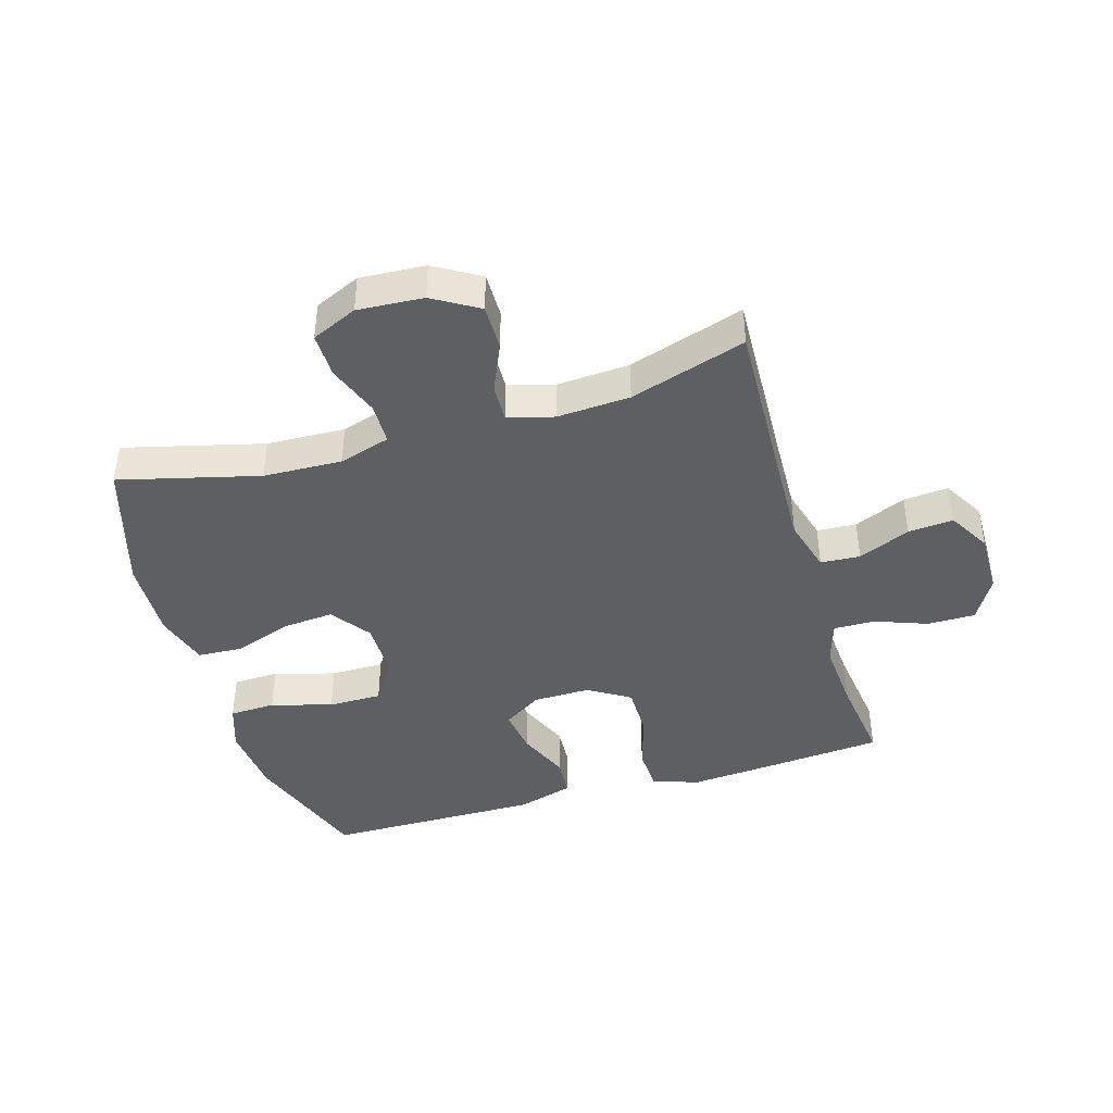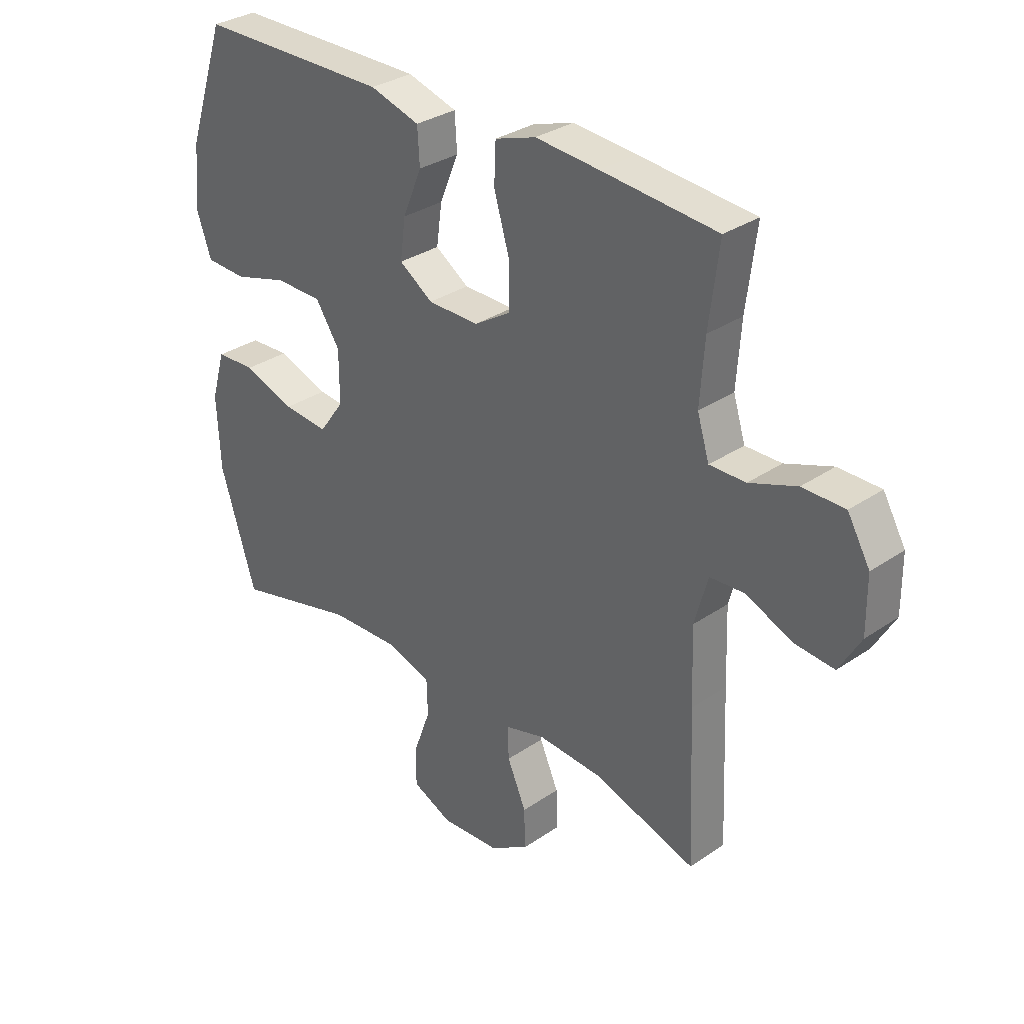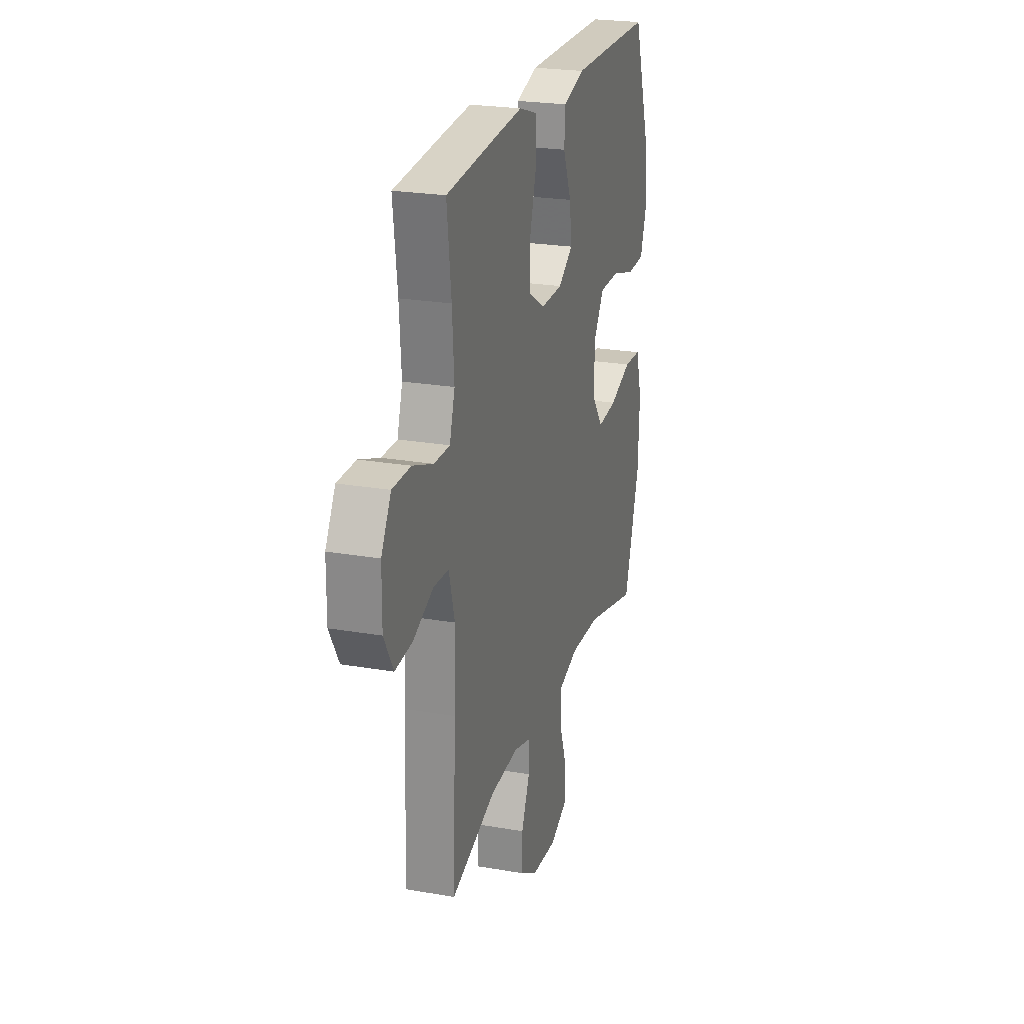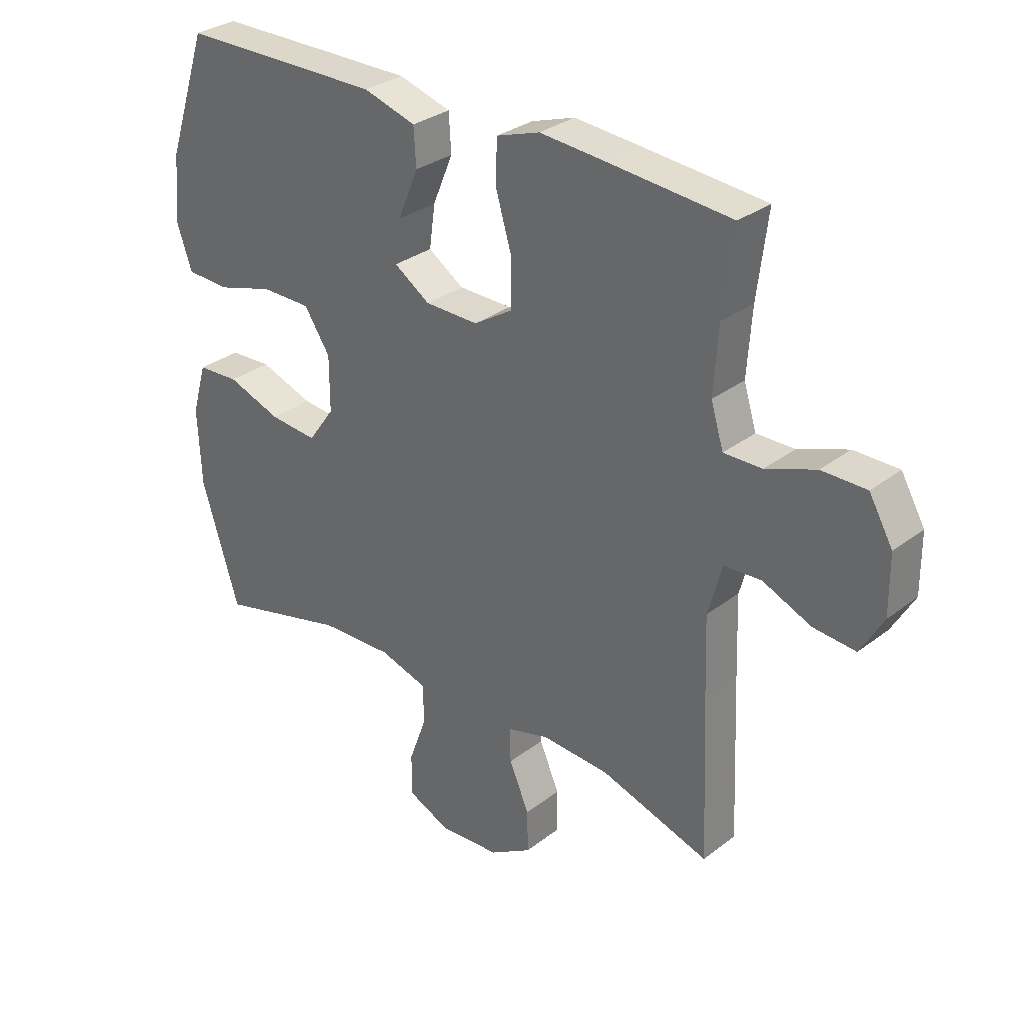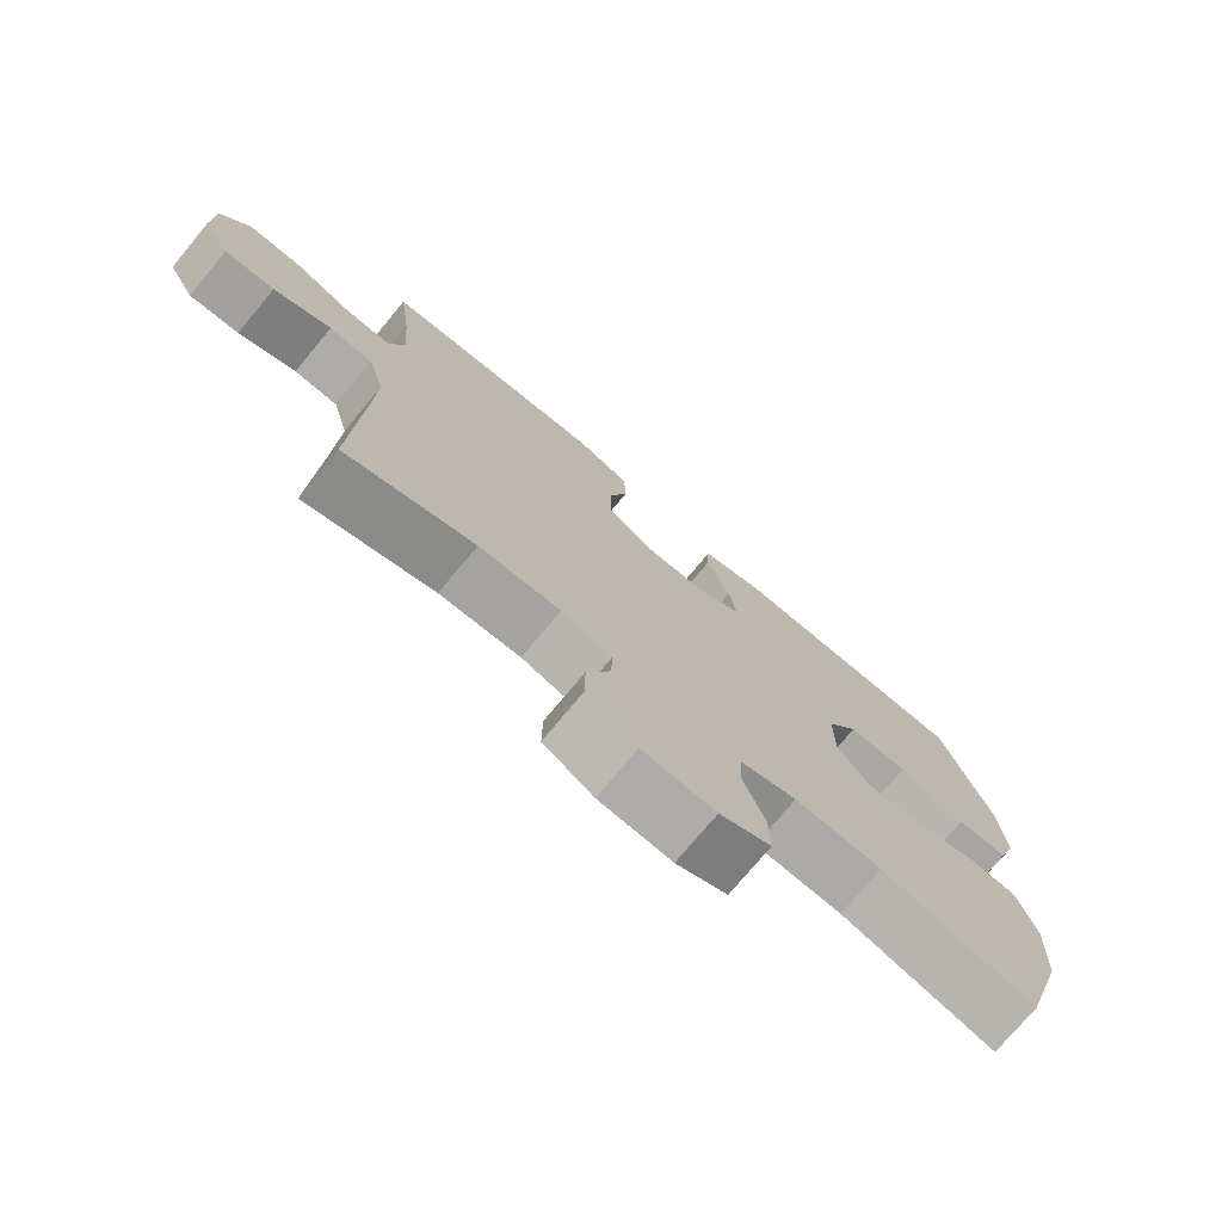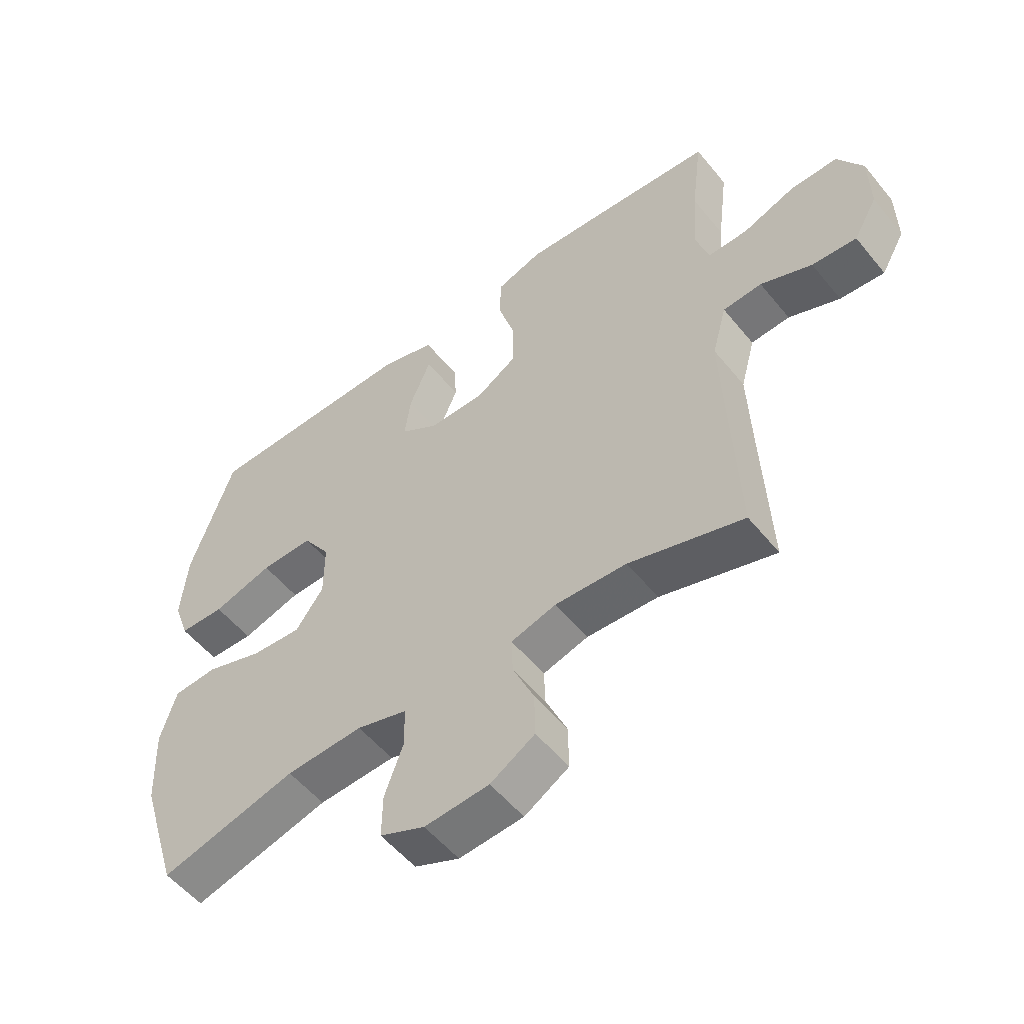
<metadata>
{"format":"obj","ext":"obj","renderer":"f3d","projection":"perspective","resolution":1024,"background":"white","views":[{"elev":-41.9,"azim":-163.3,"up":"+Y"},{"elev":31.8,"azim":-133.9,"up":"+Z"},{"elev":23.8,"azim":-73.8,"up":"+Z"},{"elev":30.8,"azim":-137.6,"up":"+Z"},{"elev":-74.9,"azim":-39.8,"up":"+Z"},{"elev":-54.4,"azim":-141.6,"up":"+Z"}]}
</metadata>
<code>
v 0.5 0.07 0.5
v 0.571 0.07 0.289
v 0.581 0.07 0.172
v 0.555 0.07 0.097
v 0.48 0.07 0.094
v 0.381 0.07 0.123
v 0.294 0.07 0.123
v 0.249 0.07 0.055
v 0.249 0.07 -0.04
v 0.295 0.07 -0.104
v 0.378 0.07 -0.097
v 0.472 0.07 -0.064
v 0.545 0.07 -0.068
v 0.571 0.07 -0.156
v 0.565 0.07 -0.29
v 0.5 0.07 -0.5
v 0.275 0.07 -0.442
v 0.148 0.07 -0.437
v 0.065 0.07 -0.462
v 0.063 0.07 -0.529
v 0.094 0.07 -0.614
v 0.095 0.07 -0.687
v 0.021 0.07 -0.72
v -0.085 0.07 -0.713
v -0.158 0.07 -0.669
v -0.157 0.07 -0.595
v -0.122 0.07 -0.515
v -0.12 0.07 -0.455
v -0.194 0.07 -0.434
v -0.312 0.07 -0.441
v -0.5 0.07 -0.5
v -0.488 0.07 -0.223
v -0.483 0.07 -0.086
v -0.507 0.07 0.002
v -0.571 0.07 0.006
v -0.655 0.07 -0.03
v -0.728 0.07 -0.036
v -0.767 0.07 0.032
v -0.766 0.07 0.133
v -0.725 0.07 0.204
v -0.648 0.07 0.204
v -0.562 0.07 0.172
v -0.496 0.07 0.171
v -0.474 0.07 0.242
v -0.482 0.07 0.356
v -0.5 0.07 0.5
v -0.289 0.07 0.518
v -0.173 0.07 0.527
v -0.098 0.07 0.502
v -0.095 0.07 0.43
v -0.123 0.07 0.336
v -0.123 0.07 0.253
v -0.056 0.07 0.211
v 0.037 0.07 0.212
v 0.099 0.07 0.253
v 0.089 0.07 0.327
v 0.054 0.07 0.411
v 0.058 0.07 0.476
v 0.149 0.07 0.503
v 0.287 0.07 0.502
v 0.5 0 0.5
v 0.571 0 0.289
v 0.581 0 0.172
v 0.555 0 0.097
v 0.48 0 0.094
v 0.381 0 0.123
v 0.294 0 0.123
v 0.249 0 0.055
v 0.249 0 -0.04
v 0.295 0 -0.104
v 0.378 0 -0.097
v 0.472 0 -0.064
v 0.545 0 -0.068
v 0.571 0 -0.156
v 0.565 0 -0.29
v 0.5 0 -0.5
v 0.275 0 -0.442
v 0.148 0 -0.437
v 0.065 0 -0.462
v 0.063 0 -0.529
v 0.094 0 -0.614
v 0.095 0 -0.687
v 0.021 0 -0.72
v -0.085 0 -0.713
v -0.158 0 -0.669
v -0.157 0 -0.595
v -0.122 0 -0.515
v -0.12 0 -0.455
v -0.194 0 -0.434
v -0.312 0 -0.441
v -0.5 0 -0.5
v -0.488 0 -0.223
v -0.483 0 -0.086
v -0.507 0 0.002
v -0.571 0 0.006
v -0.655 0 -0.03
v -0.728 0 -0.036
v -0.767 0 0.032
v -0.766 0 0.133
v -0.725 0 0.204
v -0.648 0 0.204
v -0.562 0 0.172
v -0.496 0 0.171
v -0.474 0 0.242
v -0.482 0 0.356
v -0.5 0 0.5
v -0.289 0 0.518
v -0.173 0 0.527
v -0.098 0 0.502
v -0.095 0 0.43
v -0.123 0 0.336
v -0.123 0 0.253
v -0.056 0 0.211
v 0.037 0 0.212
v 0.099 0 0.253
v 0.089 0 0.327
v 0.054 0 0.411
v 0.058 0 0.476
v 0.149 0 0.503
v 0.287 0 0.502
f 56 57 58 59
f 55 56 59 60
f 48 49 50 51
f 48 51 52
f 45 46 47 48
f 44 45 48 52
f 43 44 52 53
f 39 40 41 42
f 39 42 43
f 35 36 37 38
f 34 35 38 39
f 30 31 32
f 29 30 32 33
f 28 29 33 34
f 24 25 26 27
f 24 27 28
f 23 24 28
f 20 21 22 23
f 19 20 23 28
f 18 19 28 34
f 14 15 16 17
f 14 17 18 34
f 11 12 13 14
f 10 11 14
f 3 4 5 6
f 3 6 7
f 2 3 7
f 55 60 1 2
f 54 55 2 7
f 53 54 7 8
f 43 53 8 9
f 39 43 9 10
f 34 39 10
f 10 14 34
f 119 118 117 116
f 120 119 116 115
f 111 110 109 108
f 112 111 108
f 108 107 106 105
f 112 108 105 104
f 113 112 104 103
f 102 101 100 99
f 103 102 99
f 98 97 96 95
f 99 98 95 94
f 92 91 90
f 93 92 90 89
f 94 93 89 88
f 87 86 85 84
f 88 87 84
f 88 84 83
f 83 82 81 80
f 88 83 80 79
f 94 88 79 78
f 77 76 75 74
f 94 78 77 74
f 74 73 72 71
f 74 71 70
f 66 65 64 63
f 67 66 63
f 67 63 62
f 62 61 120 115
f 67 62 115 114
f 68 67 114 113
f 69 68 113 103
f 70 69 103 99
f 70 99 94
f 94 74 70
f 1 61 62 2
f 2 62 63 3
f 3 63 64 4
f 4 64 65 5
f 5 65 66 6
f 6 66 67 7
f 7 67 68 8
f 8 68 69 9
f 9 69 70 10
f 10 70 71 11
f 11 71 72 12
f 12 72 73 13
f 13 73 74 14
f 14 74 75 15
f 15 75 76 16
f 16 76 77 17
f 17 77 78 18
f 18 78 79 19
f 19 79 80 20
f 20 80 81 21
f 21 81 82 22
f 22 82 83 23
f 23 83 84 24
f 24 84 85 25
f 25 85 86 26
f 26 86 87 27
f 27 87 88 28
f 28 88 89 29
f 29 89 90 30
f 30 90 91 31
f 31 91 92 32
f 32 92 93 33
f 33 93 94 34
f 34 94 95 35
f 35 95 96 36
f 36 96 97 37
f 37 97 98 38
f 38 98 99 39
f 39 99 100 40
f 40 100 101 41
f 41 101 102 42
f 42 102 103 43
f 43 103 104 44
f 44 104 105 45
f 45 105 106 46
f 46 106 107 47
f 47 107 108 48
f 48 108 109 49
f 49 109 110 50
f 50 110 111 51
f 51 111 112 52
f 52 112 113 53
f 53 113 114 54
f 54 114 115 55
f 55 115 116 56
f 56 116 117 57
f 57 117 118 58
f 58 118 119 59
f 59 119 120 60
f 60 120 61 1

</code>
